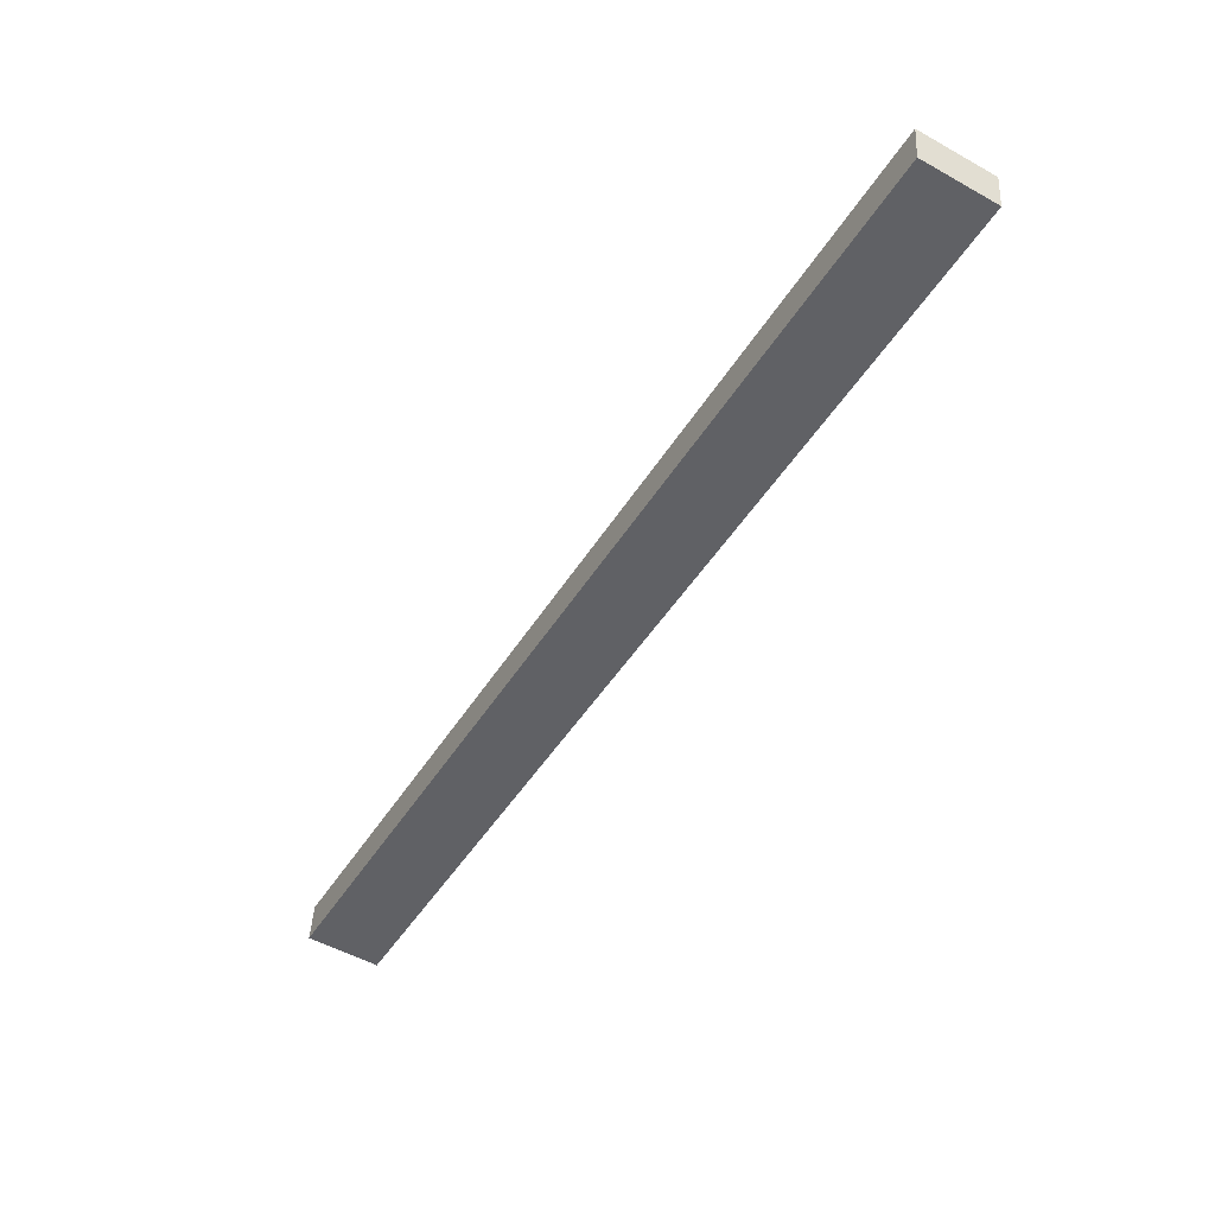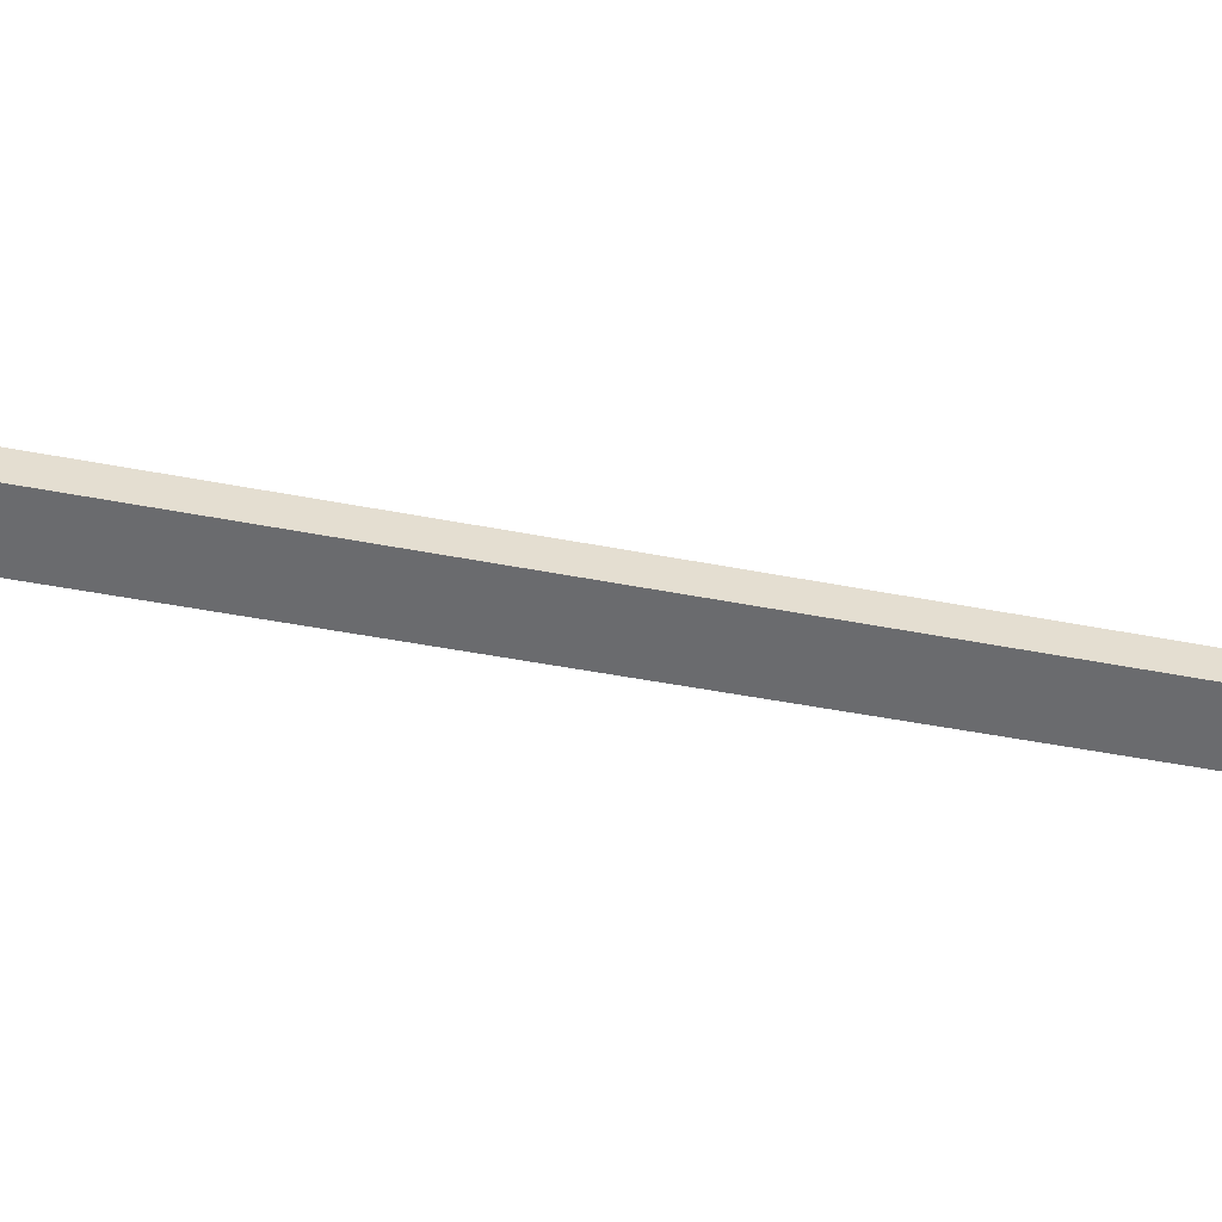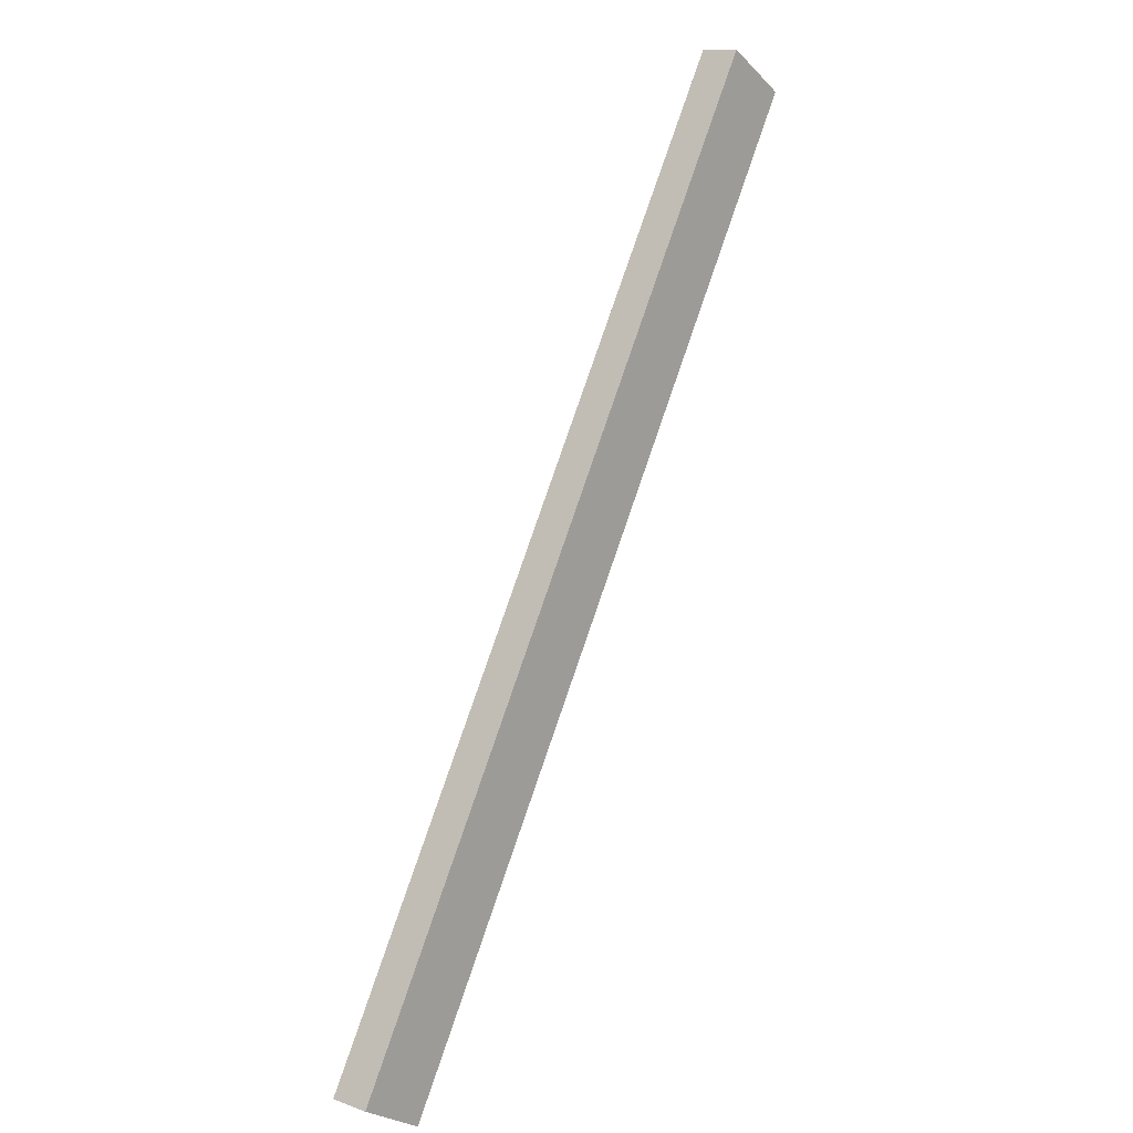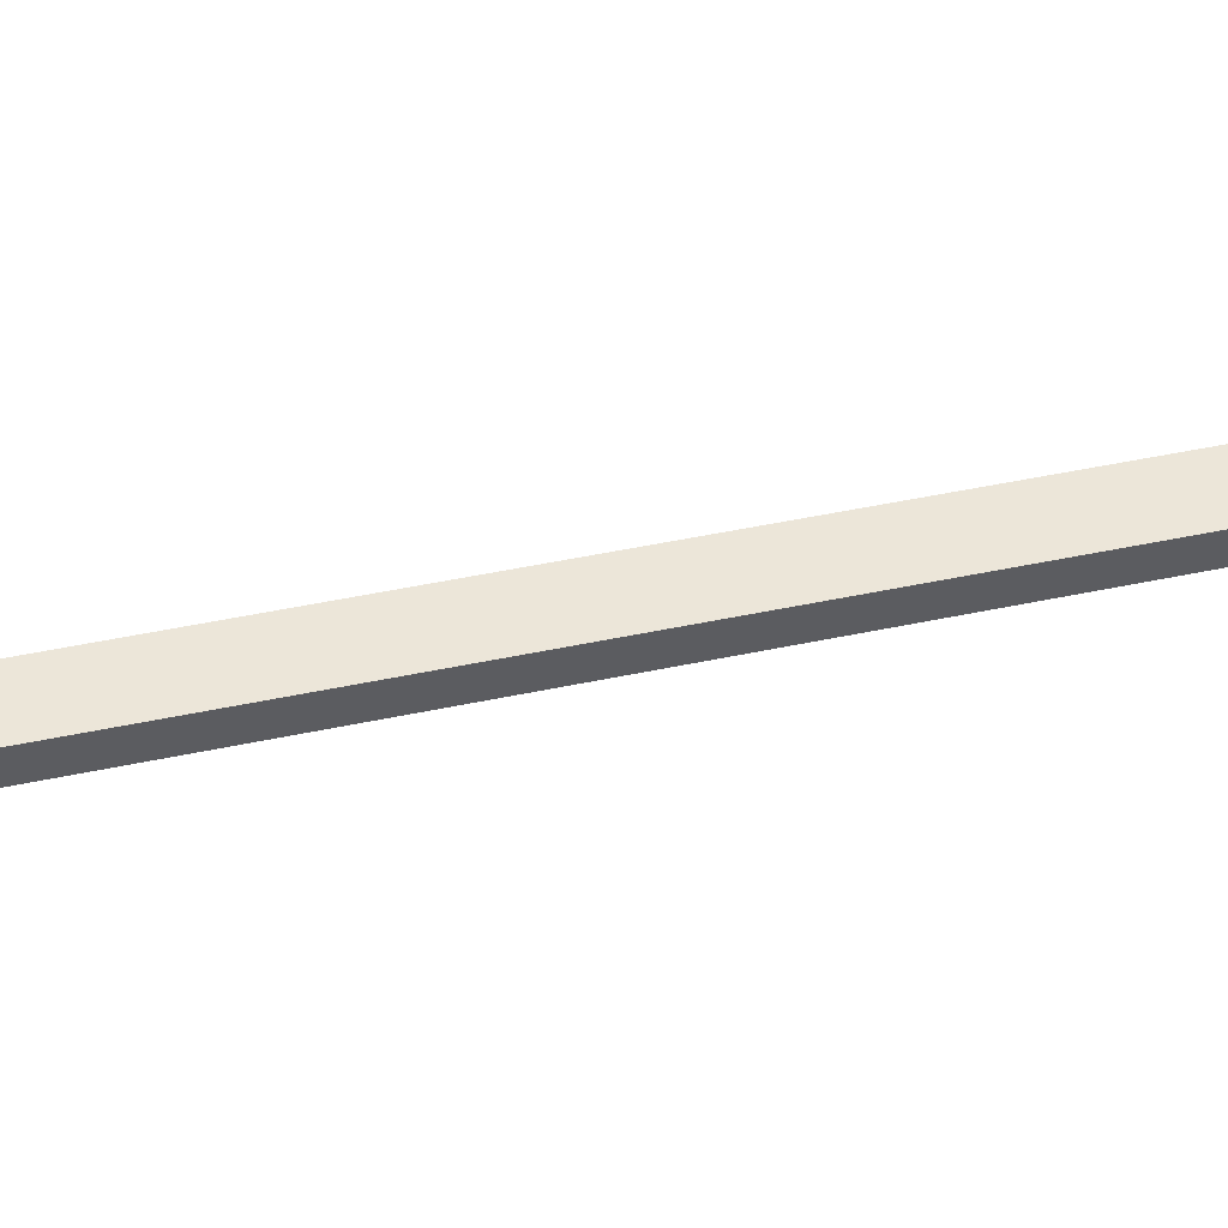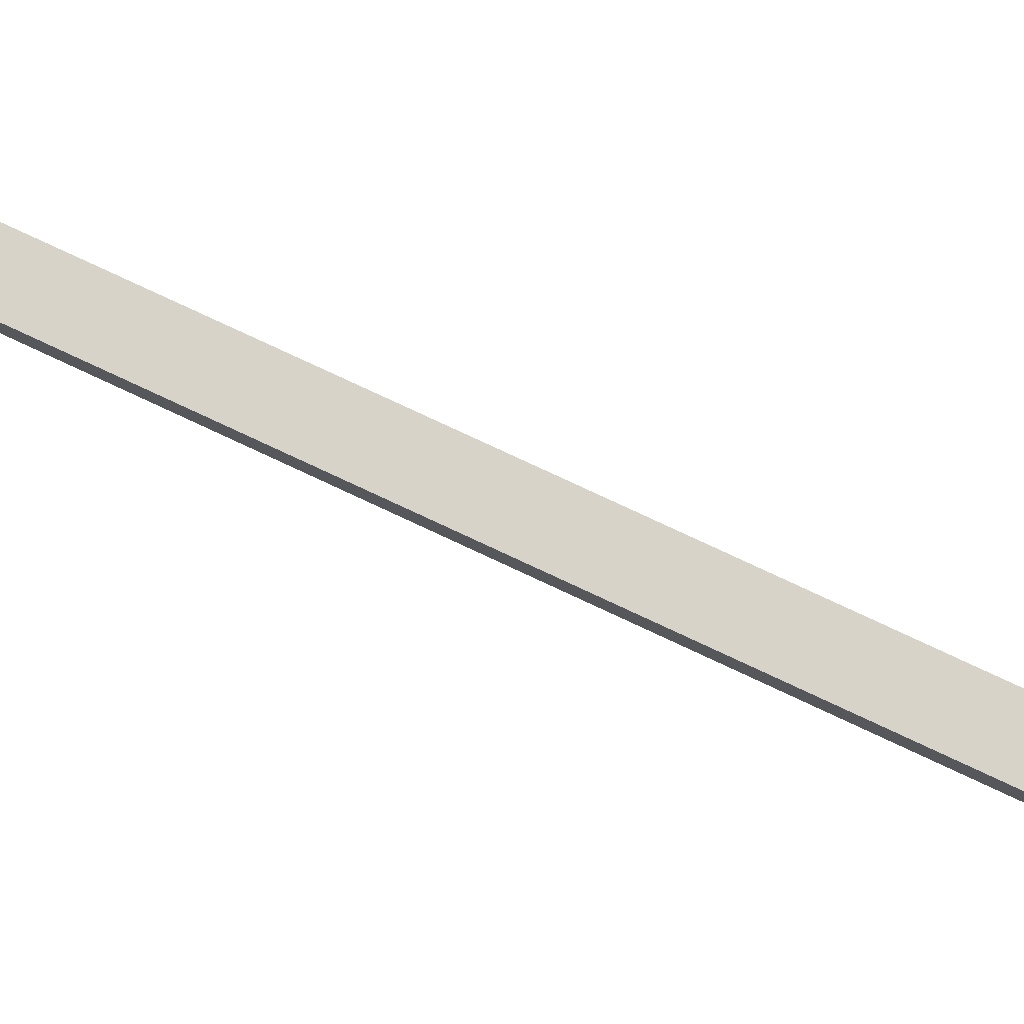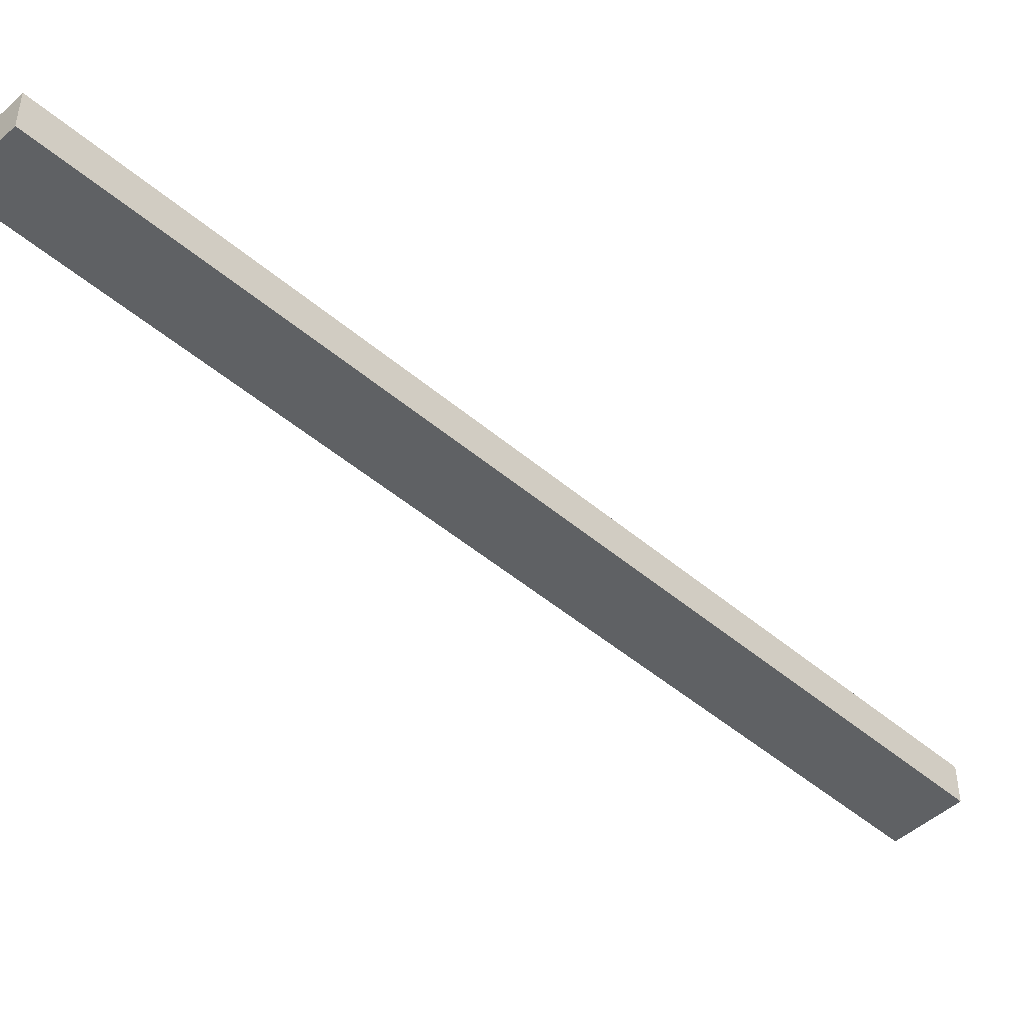
<metadata>
{"format":"obj","ext":"obj","renderer":"f3d","projection":"perspective","resolution":1024,"background":"white","views":[{"elev":42.1,"azim":-176.9,"up":"+Z"},{"elev":-53.4,"azim":48.7,"up":"+Y"},{"elev":11.7,"azim":130.4,"up":"+Z"},{"elev":48.7,"azim":-133.2,"up":"+Y"},{"elev":76.1,"azim":85.3,"up":"+Y"},{"elev":-46.1,"azim":-164.4,"up":"+Y"}]}
</metadata>
<code>
v  0 0 0
v  11.81 5.188e-17 -0.8472
v  8.394 -3.124e-16 5.102
v  66.81 7.096e-15 -115.9
v  41.67 3.236e-15 -52.84
v  71.72 6.44e-15 -105.2
v  75.11 6.802e-15 -111.1
v  8.395 5.12 5.102
v  66.81 5.12 -115.9
v  0.0001089 5.12 -0.0001623
v  11.81 5.12 -0.8474
v  41.67 5.12 -52.84
v  71.72 5.12 -105.2
v  75.11 5.12 -111.1
g defaultobject
f 1 2 3
f 2 1 4
f 2 4 5
f 5 4 6
f 6 4 7
f 8 9 10
f 9 8 11
f 9 11 12
f 9 12 13
f 9 13 14
f 3 10 1
f 10 3 8
f 2 8 3
f 8 2 11
f 5 11 2
f 11 5 12
f 6 12 5
f 12 6 13
f 7 13 6
f 13 7 14
f 9 7 4
f 7 9 14
f 10 4 1
f 4 10 9

</code>
